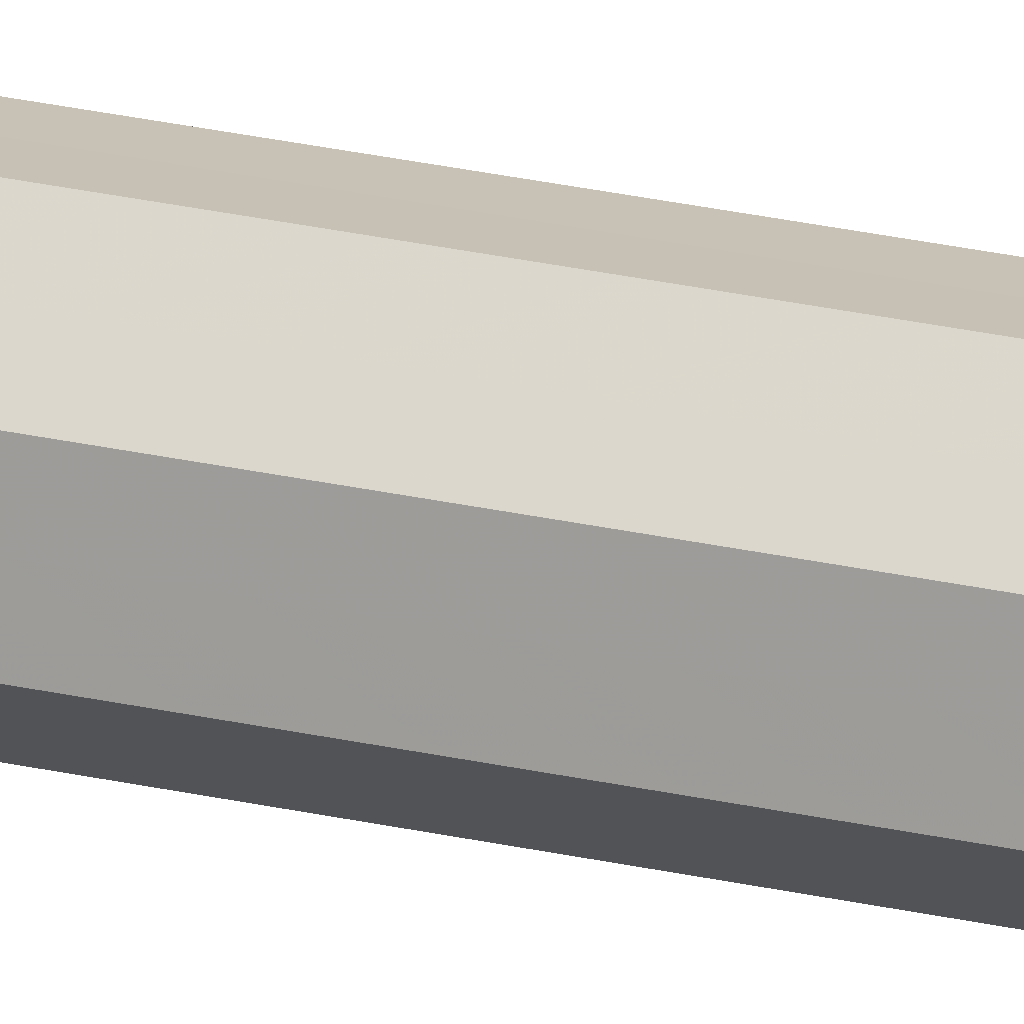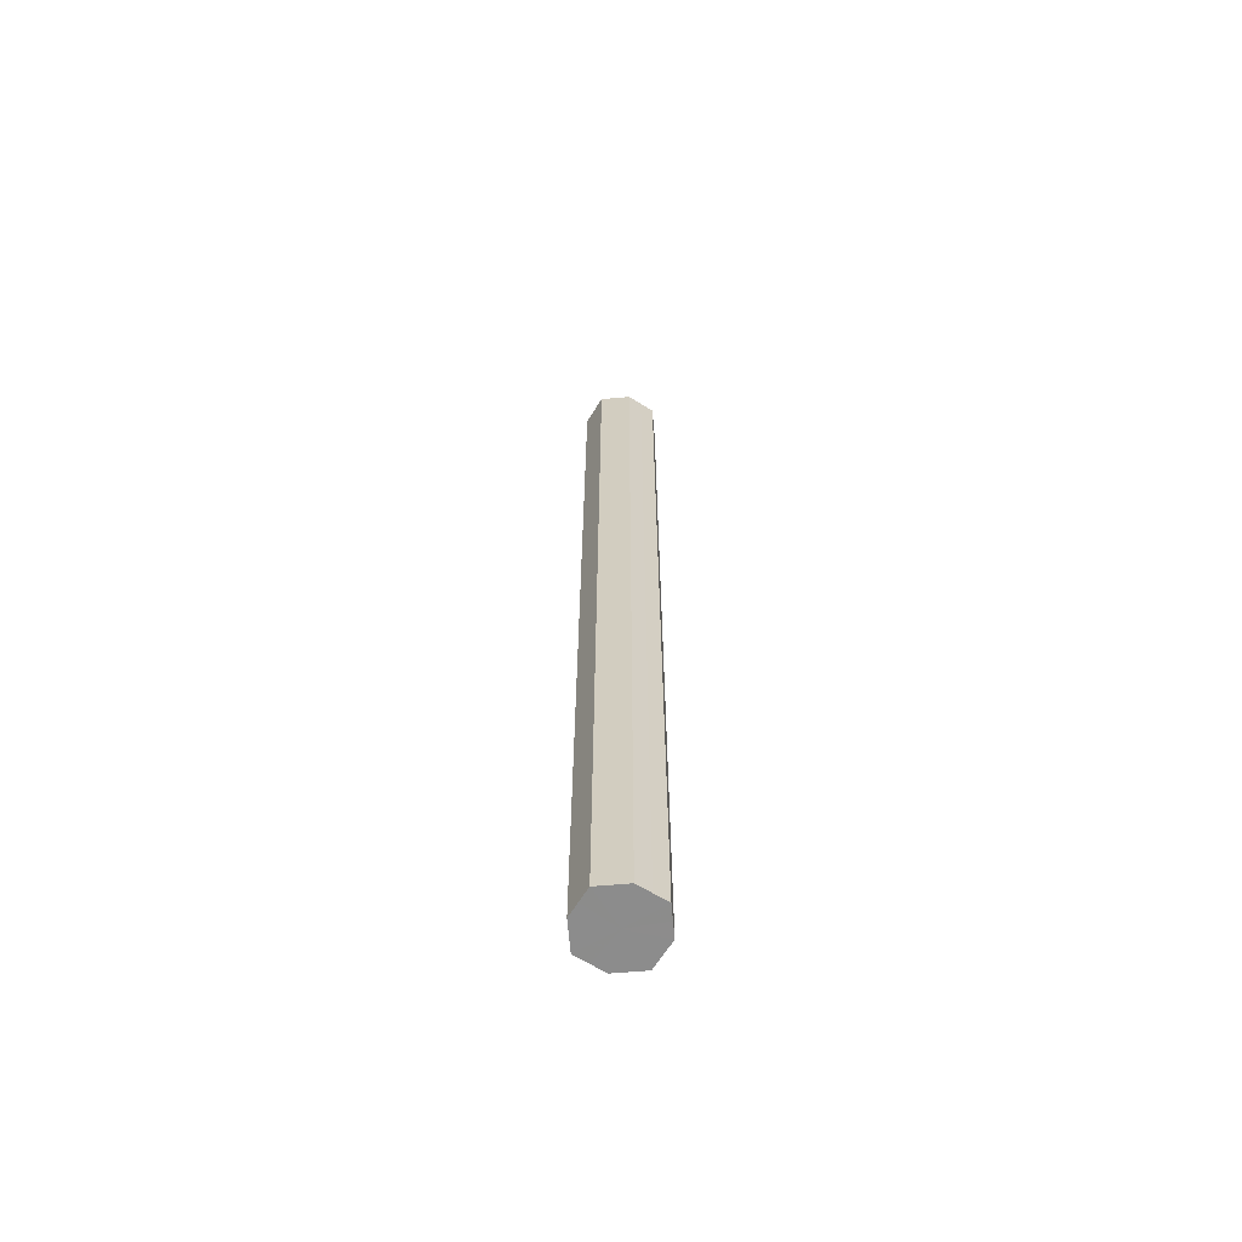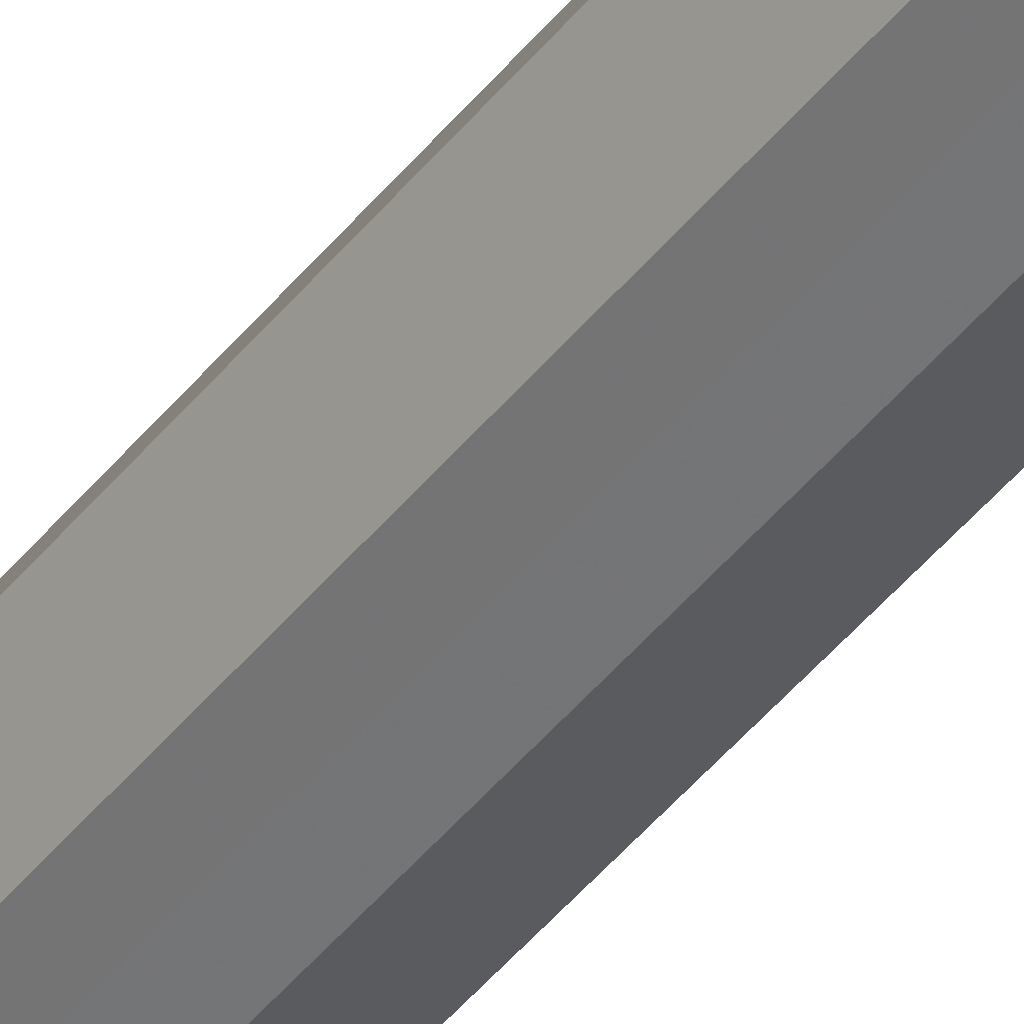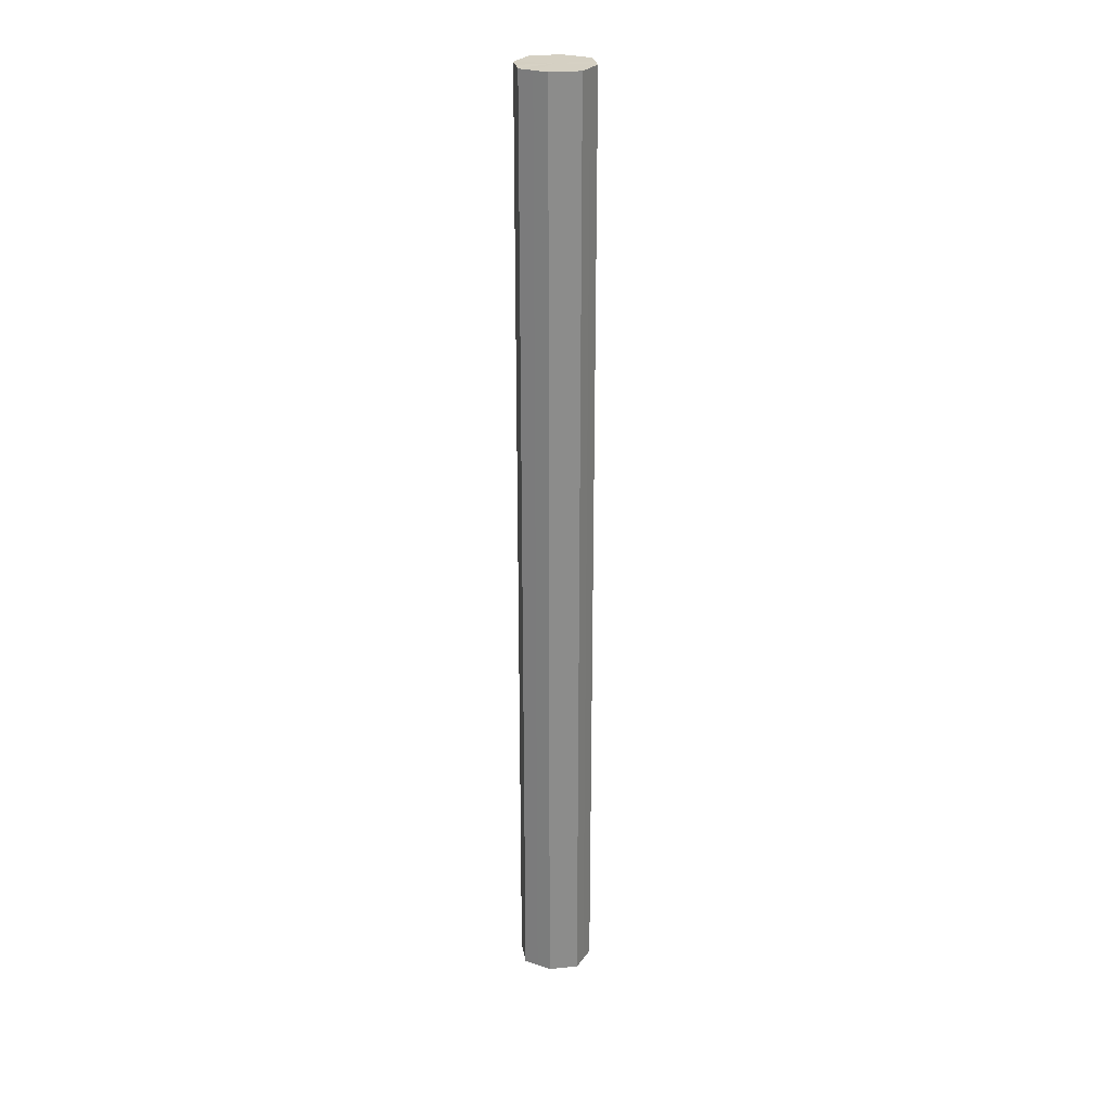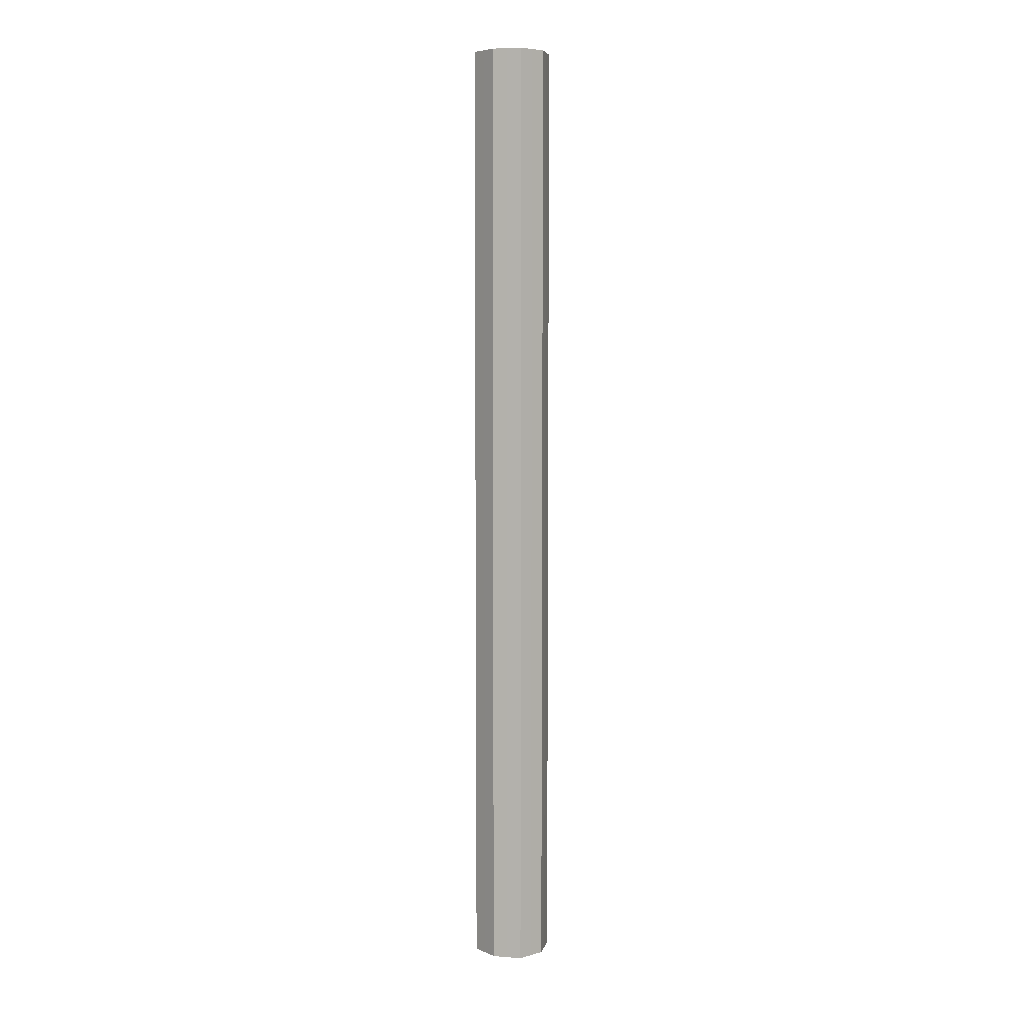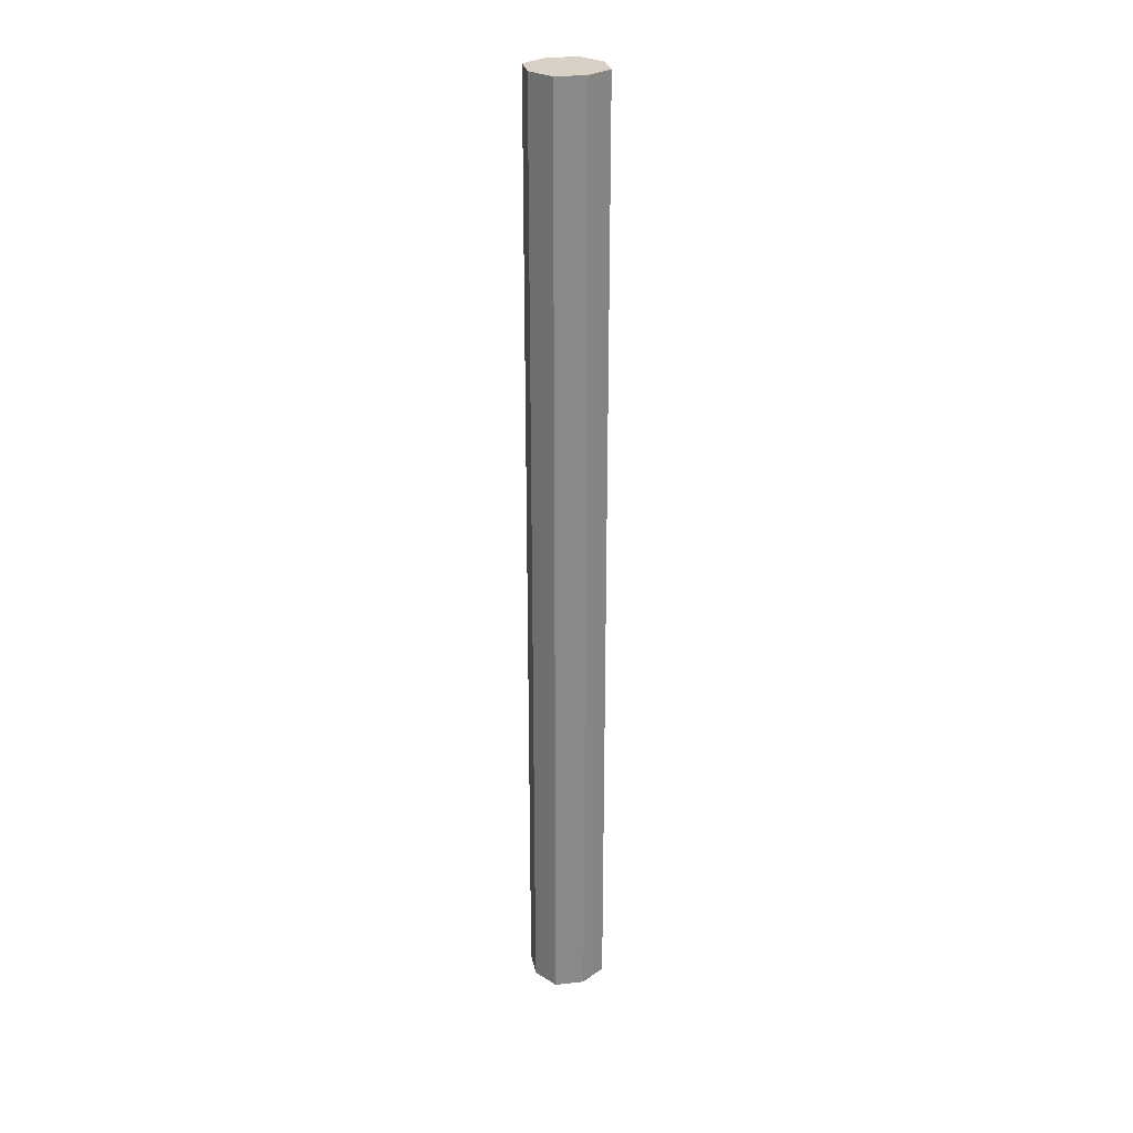
<metadata>
{"format":"obj","ext":"obj","renderer":"f3d","projection":"perspective","resolution":1024,"background":"white","views":[{"elev":44.5,"azim":-77.1,"up":"+Y"},{"elev":-64.2,"azim":-148.5,"up":"+Z"},{"elev":-44.0,"azim":144.8,"up":"+Y"},{"elev":26.2,"azim":-35.5,"up":"+Z"},{"elev":6.3,"azim":76.7,"up":"+Z"},{"elev":27.1,"azim":16.4,"up":"+Z"}]}
</metadata>
<code>
o 9283
v 2167 1876 17.45
v 2167 1876 17.45
v 2167 1876 16.01
v 2167 1876 17.45
v 2167 1876 16.01
v 2167 1876 17.45
v 2167 1876 16.01
v 2167 1876 17.45
v 2167 1876 16.01
v 2167 1876 17.45
v 2167 1876 16.01
v 2167 1876 17.45
v 2167 1876 16.01
v 2167 1876 17.45
v 2167 1876 16.01
v 2167 1876 17.45
v 2167 1876 16.01
v 2167 1876 17.45
v 2167 1876 16.01
v 2167 1876 17.45
v 2167 1876 16.01
v 2167 1876 17.45
v 2167 1876 16.01
v 2167 1876 17.45
v 2167 1876 16.01
v 2167 1876 17.45
v 2167 1876 16.01
v 2167 1876 17.45
v 2167 1876 16.01
v 2167 1876 17.45
v 2167 1876 16.01
v 2167 1876 16.01
v 2167 1876 16.01
v 2167 1876 17.45
v 2167 1876 16.01
v 2167 1876 17.45
v 2167 1876 16.01
v 2167 1876 16.01
v 2167 1876 17.45
v 2167 1876 16.01
v 2167 1876 17.45
v 2167 1876 17.45
v 2167 1876 16.01
v 2167 1876 16.01
v 2167 1876 17.45
v 2167 1876 16.01
v 2167 1876 17.45
v 2167 1876 17.45
v 2167 1876 16.01
v 2167 1876 16.01
v 2167 1876 17.45
v 2167 1876 16.01
v 2167 1876 17.45
v 2167 1876 17.45
v 2167 1876 16.01
v 2167 1876 16.01
v 2167 1876 17.45
v 2167 1876 16.01
v 2167 1876 17.45
v 2167 1876 17.45
v 2167 1876 16.01
v 2167 1876 16.01
v 2167 1876 17.45
v 2167 1876 17.45
v 2167 1876 17.45
v 2167 1876 17.45
v 2167 1876 17.45
v 2167 1876 17.45
v 2167 1876 17.45
v 2167 1876 17.45
v 2167 1876 17.45
v 2167 1876 17.45
v 2167 1876 17.45
v 2167 1876 17.45
v 2167 1876 17.45
v 2167 1876 17.45
v 2167 1876 17.45
v 2167 1876 17.45
v 2167 1876 17.45
v 2167 1876 17.45
v 2167 1876 17.45
v 2167 1876 16.01
v 2167 1876 16.01
v 2167 1876 16.01
v 2167 1876 16.01
v 2167 1876 16.01
v 2167 1876 16.01
v 2167 1876 16.01
v 2167 1876 16.01
v 2167 1876 16.01
v 2167 1876 16.01
v 2167 1876 16.01
v 2167 1876 16.01
v 2167 1876 16.01
v 2167 1876 16.01
v 2167 1876 16.01
v 2167 1876 16.01
v 2167 1876 16.01
f 1 2 3
f 2 4 5
f 6 1 7
f 4 8 9
f 10 6 11
f 8 12 13
f 14 10 15
f 12 16 17
f 18 14 19
f 16 20 21
f 22 18 23
f 20 24 25
f 26 22 27
f 24 28 29
f 30 26 31
f 28 30 32
f 33 34 35
f 35 36 37
f 38 39 33
f 40 41 38
f 37 42 43
f 44 45 40
f 46 47 44
f 43 48 49
f 50 51 46
f 52 53 50
f 49 54 55
f 56 57 52
f 58 59 56
f 55 60 61
f 62 63 58
f 61 64 62
f 65 66 67
f 65 68 66
f 65 67 69
f 65 70 68
f 65 69 71
f 65 72 70
f 65 71 73
f 65 74 72
f 65 73 75
f 65 76 74
f 65 75 77
f 65 78 76
f 65 77 79
f 65 80 78
f 65 79 81
f 65 81 80
f 82 83 84
f 82 85 83
f 82 84 86
f 82 87 85
f 82 86 88
f 82 89 87
f 82 88 90
f 82 91 89
f 82 90 92
f 82 93 91
f 82 92 94
f 82 95 93
f 82 94 96
f 82 97 95
f 82 96 98
f 82 98 97

</code>
